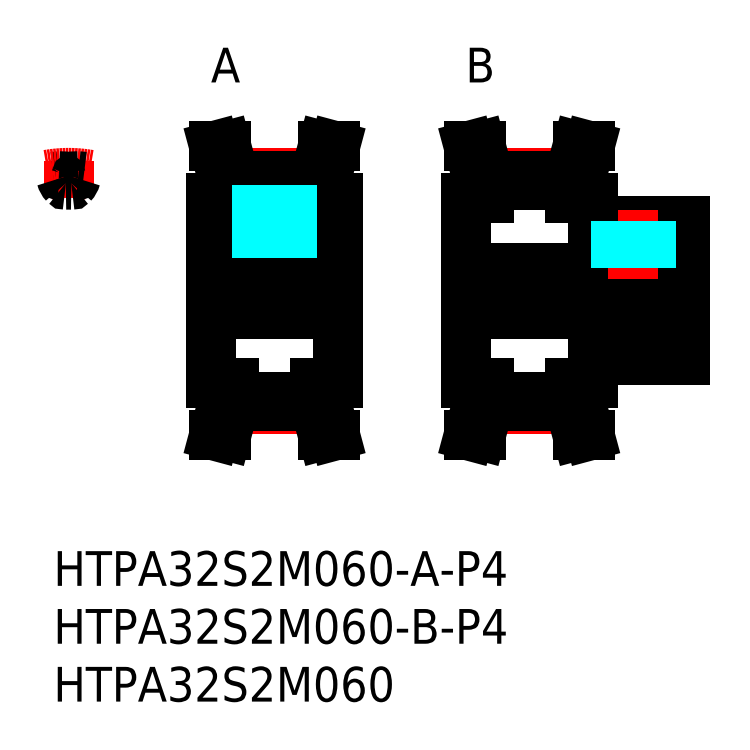
<metadata>
{"format":"dxf","ext":"dxf","renderer":"ezdxf+matplotlib","layout":"modelspace","background":"white","min_lineweight":24,"dpi":150}
</metadata>
<code>
0
SECTION
2
ENTITIES
0
INSERT
8
MSM_CONTINUOUS
2
*U11
10
0
20
0
30
0
0
INSERT
8
MSM_CONTINUOUS
2
*U12
10
0
20
0
30
0
0
INSERT
8
MSM_CONTINUOUS
2
*U13
10
0
20
0
30
0
0
LINE
8
MSM_CENTER
10
34.1
20
22.5
30
0
11
56.1
21
22.5
31
0
0
LINE
8
MSM_CONTINUOUS
10
35.6
20
24.5
30
0
11
54.6
21
24.5
31
0
0
LINE
8
MSM_CONTINUOUS
10
35.6
20
20.5
30
0
11
54.6
21
20.5
31
0
0
LINE
8
MSM_CONTINUOUS
10
46.6
20
28.5
30
0
11
54.6
21
28.5
31
0
0
LINE
8
MSM_CONTINUOUS
10
46.6
20
16.5
30
0
11
54.6
21
16.5
31
0
0
LINE
8
MSM_CONTINUOUS
10
13.6
20
14.5
30
0
11
13.6
21
30.5
31
0
0
LINE
8
MSM_CONTINUOUS
10
24.6
20
14.5
30
0
11
24.6
21
30.5
31
0
0
LINE
8
MSM_CENTER
10
15.6
20
12.31
30
0
11
22.6
21
12.31
31
0
0
LINE
8
MSM_CONTINUOUS
10
15.6
20
13.33
30
0
11
22.6
21
13.33
31
0
0
LINE
8
MSM_CONTINUOUS
10
15.6
20
12.57
30
0
11
22.6
21
12.57
31
0
0
LINE
8
MSM_CONTINUOUS
10
15.6
20
12.57
30
0
11
15.6
21
14.5
31
0
0
LINE
8
MSM_CONTINUOUS
10
14.6
20
14.5
30
0
11
14.6
21
12.7
31
0
0
LINE
8
MSM_CONTINUOUS
10
14.6
20
12.7
30
0
11
13.88
21
10
31
0
0
LINE
8
MSM_CONTINUOUS
10
15.6
20
12.57
30
0
11
14.91
21
10
31
0
0
LINE
8
MSM_CONTINUOUS
10
13.88
20
10
30
0
11
14.91
21
10
31
0
0
LINE
8
MSM_CONTINUOUS
10
13.6
20
14.5
30
0
11
15.6
21
14.5
31
0
0
LINE
8
MSM_CONTINUOUS
10
23.6
20
14.5
30
0
11
23.6
21
12.7
31
0
0
LINE
8
MSM_CONTINUOUS
10
22.6
20
12.57
30
0
11
22.6
21
14.5
31
0
0
LINE
8
MSM_CONTINUOUS
10
23.6
20
12.7
30
0
11
24.32
21
10
31
0
0
LINE
8
MSM_CONTINUOUS
10
22.6
20
12.57
30
0
11
23.29
21
10
31
0
0
LINE
8
MSM_CONTINUOUS
10
24.32
20
10
30
0
11
23.29
21
10
31
0
0
LINE
8
MSM_CONTINUOUS
10
22.6
20
14.5
30
0
11
24.6
21
14.5
31
0
0
LINE
8
MSM_CONTINUOUS
10
24.6
20
18.5
30
0
11
24.6
21
18.5
31
0
0
LINE
8
MSM_CENTER
10
12.1
20
22.5
30
0
11
26.1
21
22.5
31
0
0
LINE
8
MSM_CENTER
10
19.1
20
23.5
30
0
11
19.1
21
33.68
31
0
0
LINE
8
MSM_CONTINUOUS
10
22.6
20
30.5
30
0
11
22.6
21
32.43
31
0
0
LINE
8
MSM_CONTINUOUS
10
23.6
20
30.5
30
0
11
23.6
21
32.3
31
0
0
LINE
8
MSM_CONTINUOUS
10
15.6
20
30.5
30
0
11
15.6
21
32.43
31
0
0
LINE
8
MSM_CONTINUOUS
10
14.6
20
30.5
30
0
11
14.6
21
32.3
31
0
0
LINE
8
MSM_CONTINUOUS
10
13.6
20
20.5
30
0
11
24.6
21
20.5
31
0
0
LINE
8
MSM_CONTINUOUS
10
13.6
20
24.5
30
0
11
24.6
21
24.5
31
0
0
LINE
8
MSM_CONTINUOUS
10
13.6
20
30.5
30
0
11
15.6
21
30.5
31
0
0
LINE
8
MSM_CONTINUOUS
10
24.6
20
22.5
30
0
11
24.6
21
22.5
31
0
0
LINE
8
MSM_CONTINUOUS
10
22.6
20
30.5
30
0
11
24.6
21
30.5
31
0
0
LINE
8
MSM_CENTER
10
15.6
20
32.68
30
0
11
22.6
21
32.68
31
0
0
LINE
8
MSM_CONTINUOUS
10
15.6
20
31.67
30
0
11
22.6
21
31.67
31
0
0
LINE
8
MSM_CONTINUOUS
10
15.6
20
32.43
30
0
11
22.6
21
32.43
31
0
0
LINE
8
MSM_CONTINUOUS
10
14.6
20
32.3
30
0
11
13.88
21
35
31
0
0
LINE
8
MSM_CONTINUOUS
10
15.6
20
32.43
30
0
11
14.91
21
35
31
0
0
LINE
8
MSM_CONTINUOUS
10
13.88
20
35
30
0
11
14.91
21
35
31
0
0
LINE
8
MSM_CONTINUOUS
10
23.6
20
32.3
30
0
11
24.32
21
35
31
0
0
LINE
8
MSM_CONTINUOUS
10
22.6
20
32.43
30
0
11
23.29
21
35
31
0
0
LINE
8
MSM_CONTINUOUS
10
24.32
20
35
30
0
11
23.29
21
35
31
0
0
LINE
8
MSM_CONTINUOUS
10
35.6
20
14.5
30
0
11
35.6
21
30.5
31
0
0
LINE
8
MSM_CENTER
10
37.6
20
12.31
30
0
11
44.6
21
12.31
31
0
0
LINE
8
MSM_CONTINUOUS
10
37.6
20
13.33
30
0
11
44.6
21
13.33
31
0
0
LINE
8
MSM_CONTINUOUS
10
37.6
20
12.57
30
0
11
44.6
21
12.57
31
0
0
LINE
8
MSM_CONTINUOUS
10
37.6
20
12.57
30
0
11
37.6
21
14.5
31
0
0
LINE
8
MSM_CONTINUOUS
10
36.6
20
14.5
30
0
11
36.6
21
12.7
31
0
0
LINE
8
MSM_CONTINUOUS
10
37.6
20
12.57
30
0
11
36.91
21
10
31
0
0
LINE
8
MSM_CONTINUOUS
10
36.6
20
12.7
30
0
11
35.88
21
10
31
0
0
LINE
8
MSM_CONTINUOUS
10
35.88
20
10
30
0
11
36.91
21
10
31
0
0
LINE
8
MSM_CONTINUOUS
10
35.6
20
14.5
30
0
11
37.6
21
14.5
31
0
0
LINE
8
MSM_CONTINUOUS
10
44.6
20
12.57
30
0
11
44.6
21
14.5
31
0
0
LINE
8
MSM_CONTINUOUS
10
45.6
20
14.5
30
0
11
45.6
21
12.7
31
0
0
LINE
8
MSM_CONTINUOUS
10
45.6
20
12.7
30
0
11
46.32
21
10
31
0
0
LINE
8
MSM_CONTINUOUS
10
44.6
20
12.57
30
0
11
45.29
21
10
31
0
0
LINE
8
MSM_CONTINUOUS
10
46.32
20
10
30
0
11
45.29
21
10
31
0
0
LINE
8
MSM_CONTINUOUS
10
44.6
20
14.5
30
0
11
46.6
21
14.5
31
0
0
LINE
8
MSM_CONTINUOUS
10
46.6
20
14.5
30
0
11
46.6
21
16.5
31
0
0
LINE
8
MSM_CONTINUOUS
10
44.6
20
30.5
30
0
11
44.6
21
32.43
31
0
0
LINE
8
MSM_CONTINUOUS
10
45.6
20
30.5
30
0
11
45.6
21
32.3
31
0
0
LINE
8
MSM_CONTINUOUS
10
37.6
20
30.5
30
0
11
37.6
21
32.43
31
0
0
LINE
8
MSM_CONTINUOUS
10
36.6
20
30.5
30
0
11
36.6
21
32.3
31
0
0
LINE
8
MSM_CONTINUOUS
10
35.6
20
30.5
30
0
11
37.6
21
30.5
31
0
0
LINE
8
MSM_CENTER
10
50.1
20
23.5
30
0
11
50.1
21
29.5
31
0
0
LINE
8
MSM_CONTINUOUS
10
46.6
20
28.5
30
0
11
46.6
21
30.5
31
0
0
LINE
8
MSM_CONTINUOUS
10
44.6
20
30.5
30
0
11
46.6
21
30.5
31
0
0
LINE
8
MSM_CENTER
10
37.6
20
32.68
30
0
11
44.6
21
32.68
31
0
0
LINE
8
MSM_CONTINUOUS
10
37.6
20
31.67
30
0
11
44.6
21
31.67
31
0
0
LINE
8
MSM_CONTINUOUS
10
37.6
20
32.43
30
0
11
44.6
21
32.43
31
0
0
LINE
8
MSM_CONTINUOUS
10
37.6
20
32.43
30
0
11
36.91
21
35
31
0
0
LINE
8
MSM_CONTINUOUS
10
36.6
20
32.3
30
0
11
35.88
21
35
31
0
0
LINE
8
MSM_CONTINUOUS
10
35.88
20
35
30
0
11
36.91
21
35
31
0
0
LINE
8
MSM_CONTINUOUS
10
44.6
20
32.43
30
0
11
45.29
21
35
31
0
0
LINE
8
MSM_CONTINUOUS
10
45.6
20
32.3
30
0
11
46.32
21
35
31
0
0
LINE
8
MSM_CONTINUOUS
10
46.32
20
35
30
0
11
45.29
21
35
31
0
0
LINE
8
MSM_CONTINUOUS
10
54.6
20
16.5
30
0
11
54.6
21
28.5
31
0
0
TEXT
8
MSM_PART_NUMBER
10
13.6
20
40.5
30
0
40
3
1
A
0
TEXT
8
MSM_PART_NUMBER
10
35.6
20
40.5
30
0
40
3
1
B
0
LINE
8
MSM_CENTER
10
1.3
20
30.67
30
0
11
1.3
21
33.68
31
0
0
ARC
8
MSM_CONTINUOUS
10
1.3
20
22.5
30
0
40
9.93
50
94.78
51
97.52
0
ARC
8
MSM_CENTER
10
1.3
20
22.5
30
0
40
10.18
50
79.82
51
100.2
0
ARC
8
MSM_CONTINUOUS
10
1.95
20
32.6
30
0
40
1.325
50
195.1
51
223
0
ARC
8
MSM_CONTINUOUS
10
0.4877
20
32.21
30
0
40
0.19
50
15.15
51
94.78
0
ARC
8
MSM_CONTINUOUS
10
1.054
20
31.77
30
0
40
0.1
50
223
51
271.5
0
ARC
8
MSM_CONTINUOUS
10
1.3
20
22.5
30
0
40
9.93
50
82.48
51
85.22
0
ARC
8
MSM_CONTINUOUS
10
0.65
20
32.6
30
0
40
1.325
50
317
51
344.9
0
ARC
8
MSM_CONTINUOUS
10
2.112
20
32.21
30
0
40
0.19
50
85.22
51
164.9
0
ARC
8
MSM_CONTINUOUS
10
1.546
20
31.77
30
0
40
0.1
50
268.5
51
317
0
ARC
8
MSM_CONTINUOUS
10
1.3
20
22.5
30
0
40
9.17
50
88.48
51
91.52
0
LINE
8
MSM_DASHED
10
20.6
20
31.67
30
0
11
20.6
21
24.5
31
0
0
LINE
8
MSM_DASHED
10
20.33
20
31.67
30
0
11
20.33
21
24.5
31
0
0
LINE
8
MSM_DASHED
10
17.87
20
31.67
30
0
11
17.87
21
24.5
31
0
0
LINE
8
MSM_DASHED
10
17.6
20
31.67
30
0
11
17.6
21
24.5
31
0
0
LINE
8
MSM_DASHED
10
51.6
20
28.5
30
0
11
51.6
21
24.5
31
0
0
LINE
8
MSM_DASHED
10
51.33
20
28.5
30
0
11
51.33
21
24.5
31
0
0
LINE
8
MSM_DASHED
10
48.87
20
28.5
30
0
11
48.87
21
24.5
31
0
0
LINE
8
MSM_DASHED
10
48.6
20
28.5
30
0
11
48.6
21
24.5
31
0
0
ENDSEC
0
EOF

</code>
